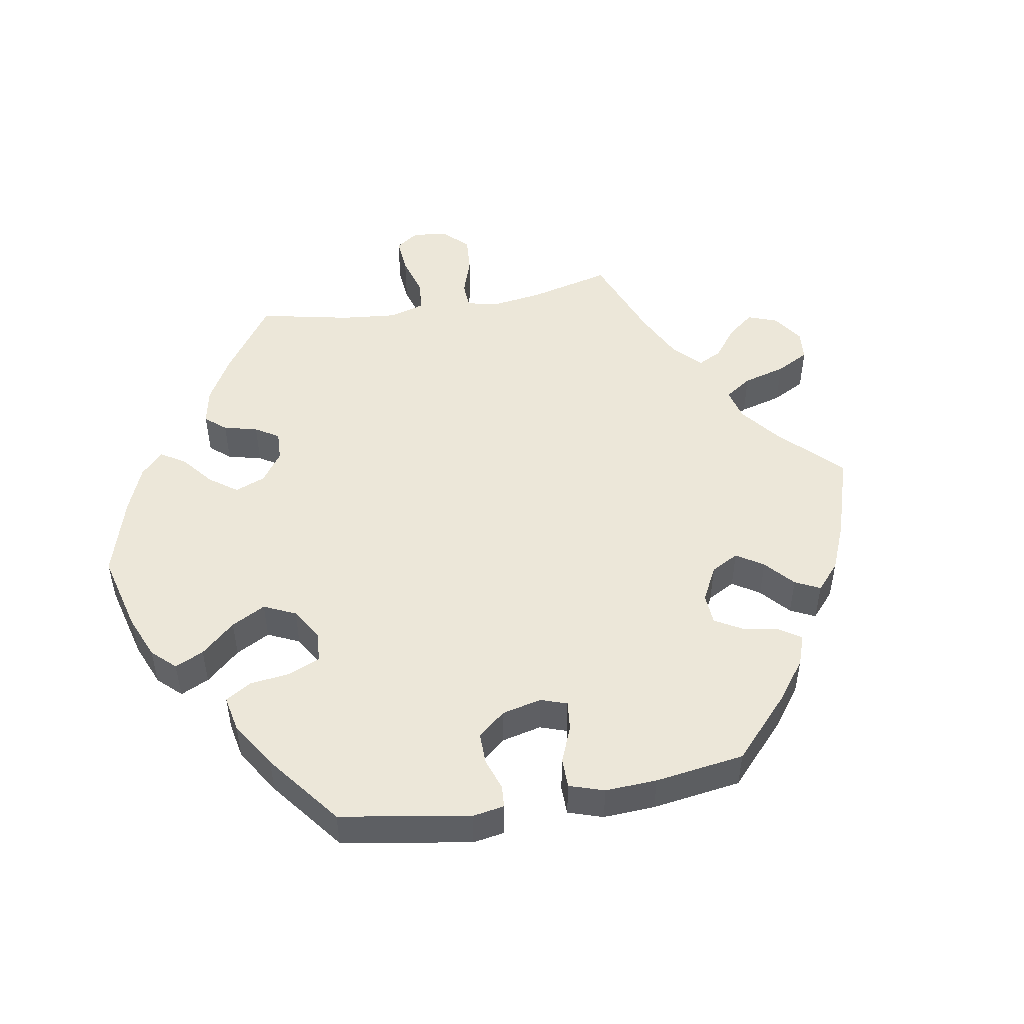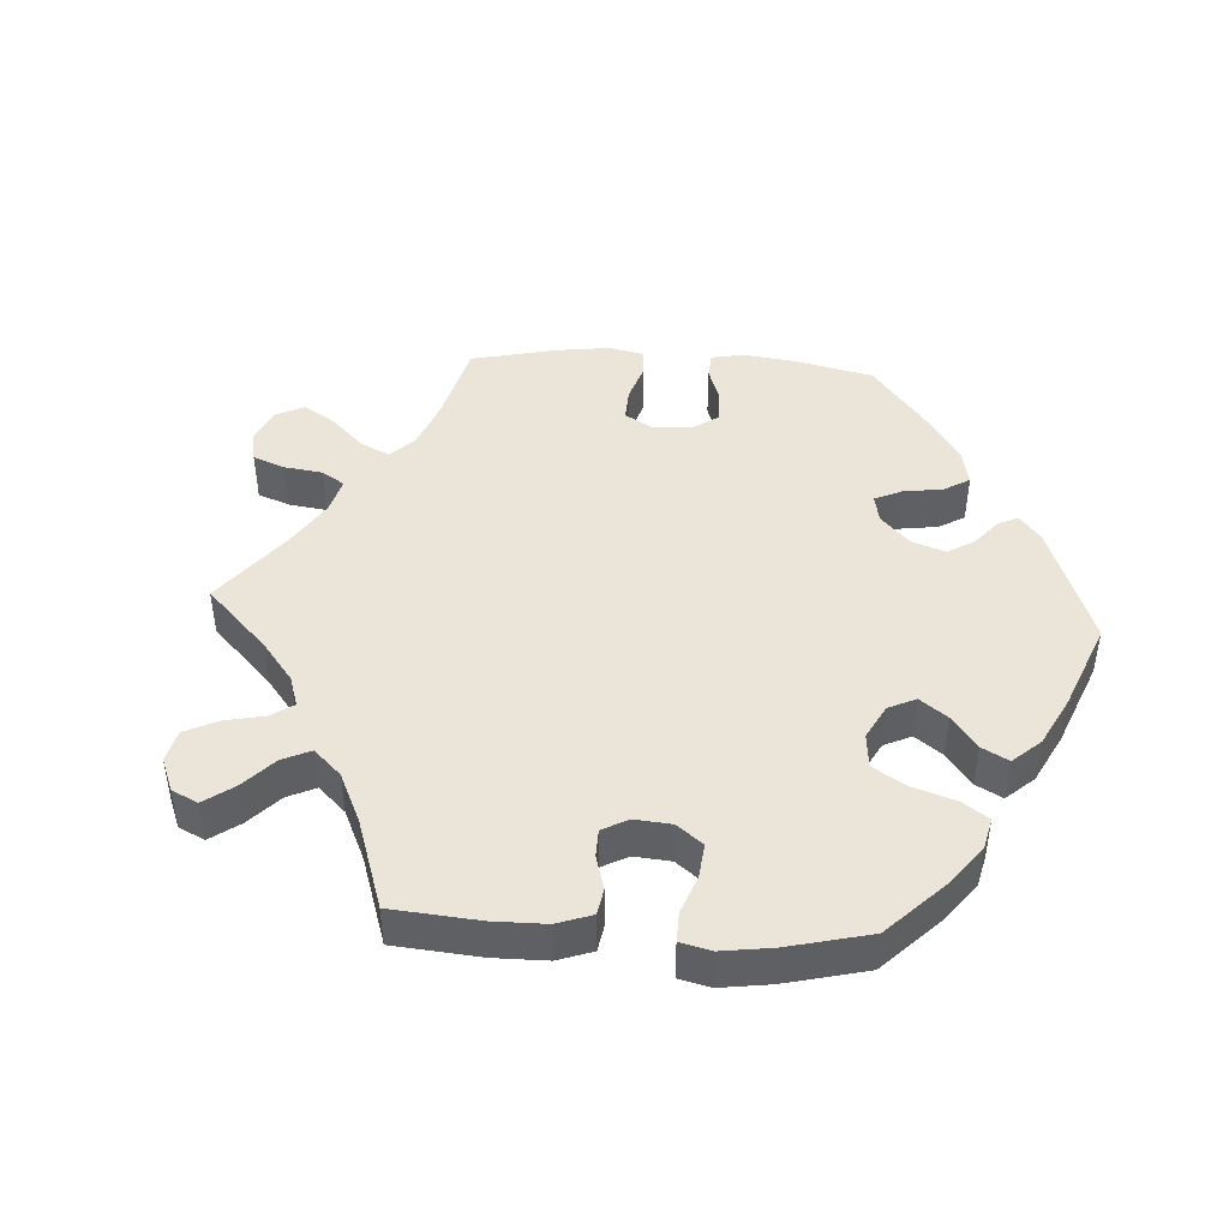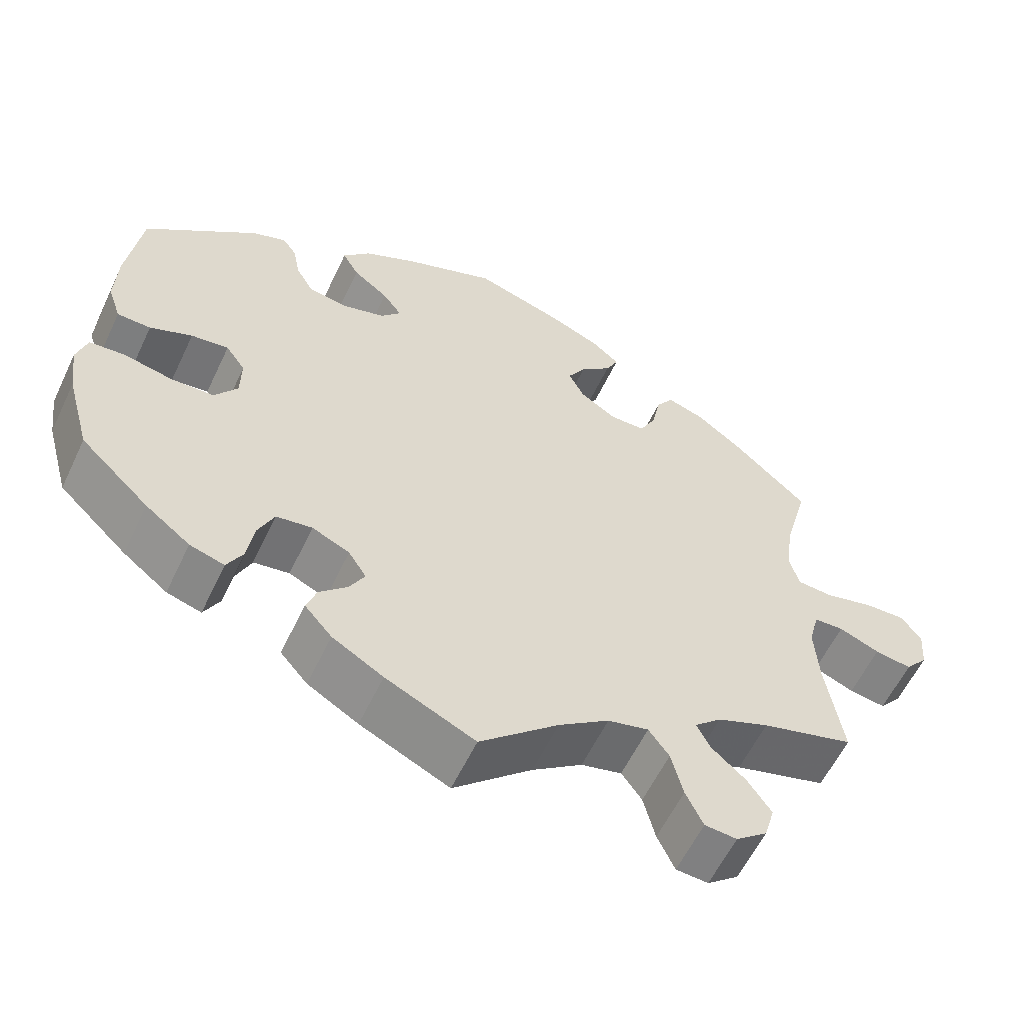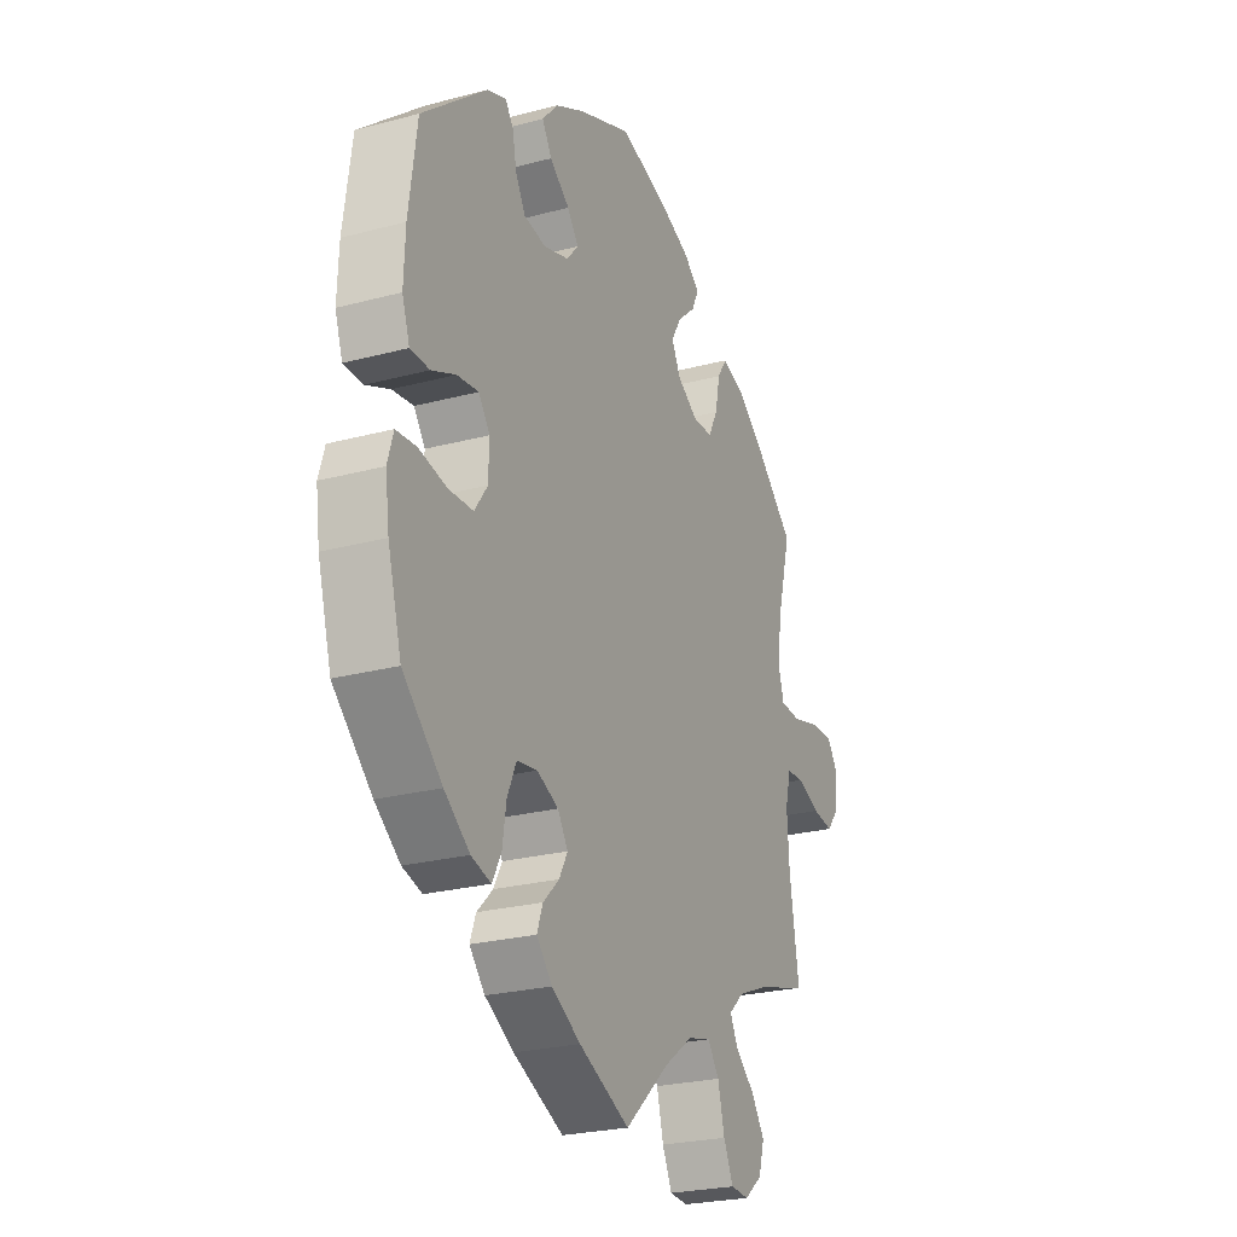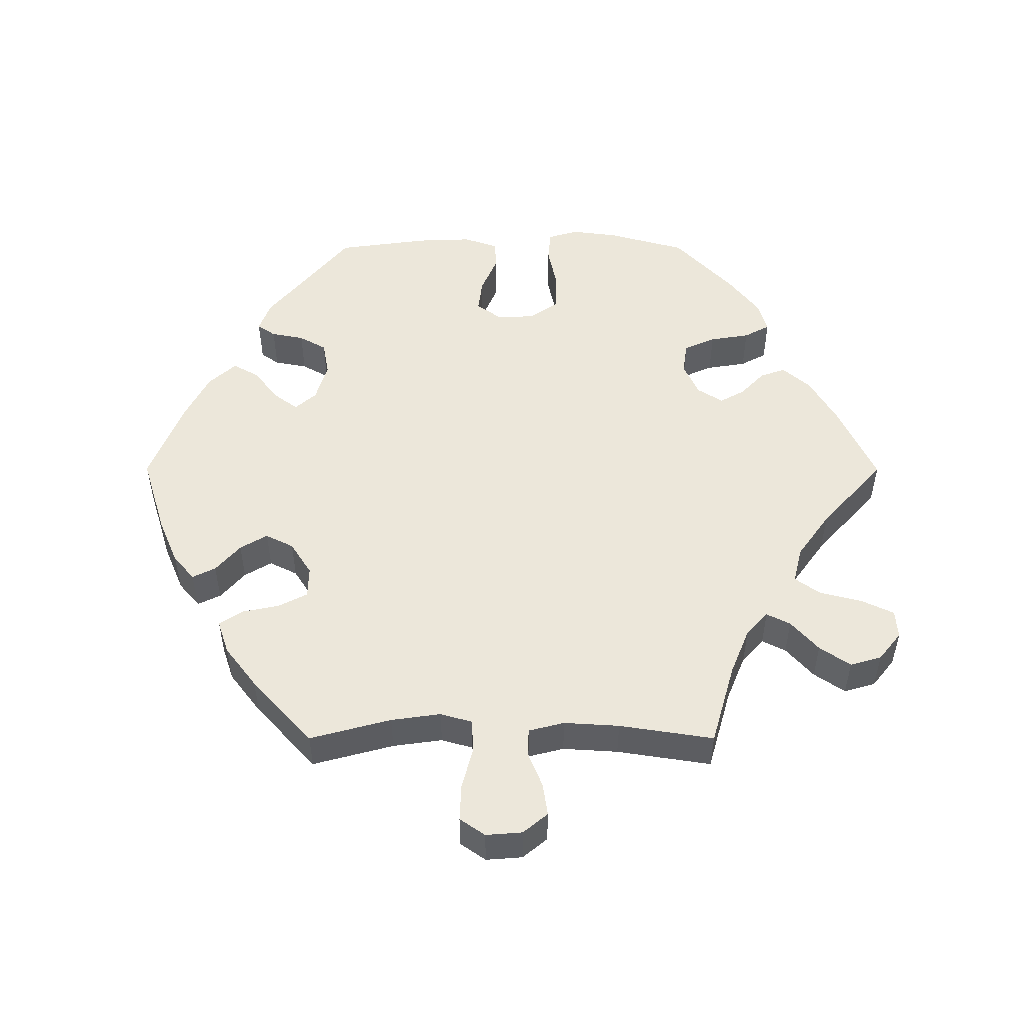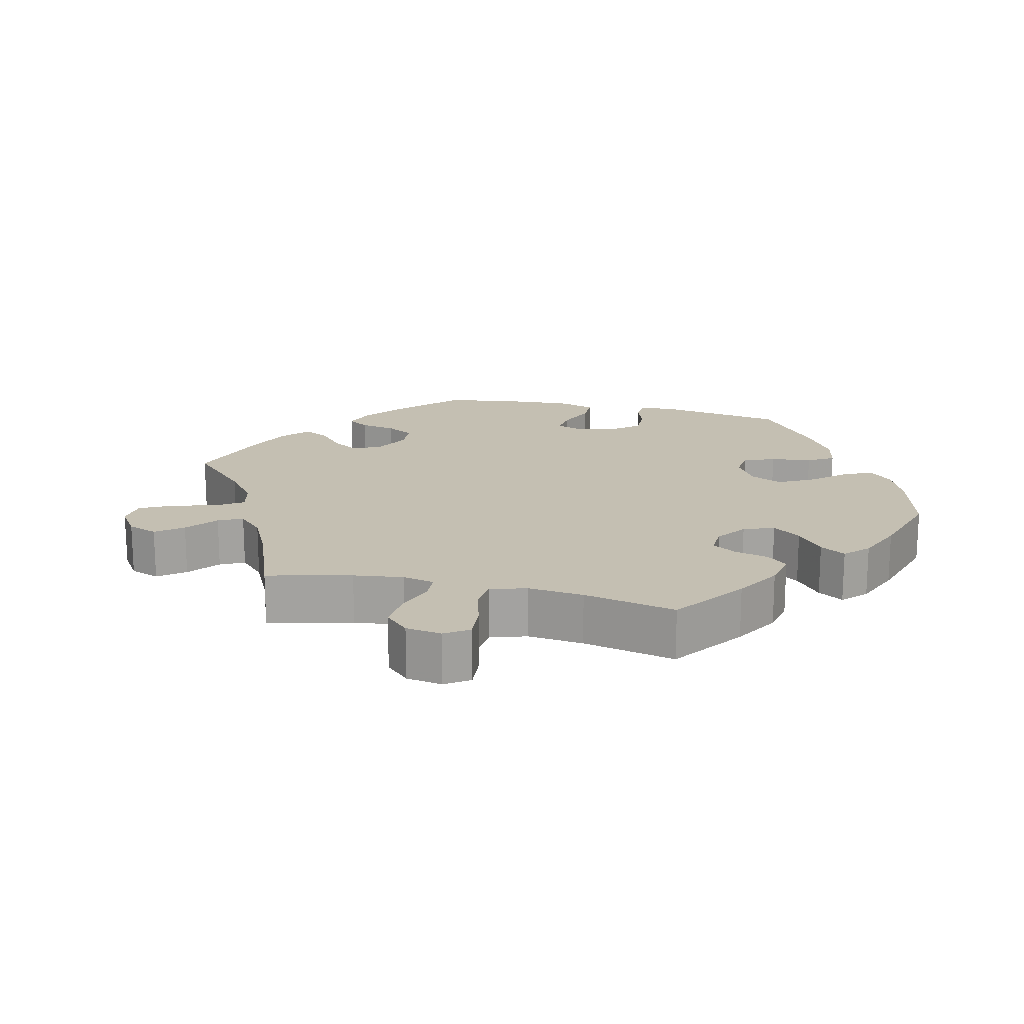
<metadata>
{"format":"obj","ext":"obj","renderer":"f3d","projection":"perspective","resolution":1024,"background":"white","views":[{"elev":49.8,"azim":-40.0,"up":"+Y"},{"elev":45.2,"azim":-146.4,"up":"+Y"},{"elev":-58.9,"azim":-25.3,"up":"+Z"},{"elev":-24.8,"azim":-66.5,"up":"+Z"},{"elev":51.4,"azim":90.0,"up":"+Y"},{"elev":17.6,"azim":163.7,"up":"+Y"}]}
</metadata>
<code>
v 0.383 0.07 -0.323
v 0.317 0.07 -0.35
v 0.283 0.07 -0.381
v 0.3 0.07 -0.415
v 0.344 0.07 -0.454
v 0.374 0.07 -0.498
v 0.361 0.07 -0.543
v 0.321 0.07 -0.575
v 0.28 0.07 -0.572
v 0.258 0.07 -0.525
v 0.243 0.07 -0.465
v 0.217 0.07 -0.429
v 0.165 0.07 -0.442
v 0.101 0.07 -0.488
v 0.001 0.07 -0.578
v -0.113 0.07 -0.525
v -0.178 0.07 -0.487
v -0.213 0.07 -0.447
v -0.2 0.07 -0.411
v -0.164 0.07 -0.376
v -0.145 0.07 -0.341
v -0.168 0.07 -0.305
v -0.216 0.07 -0.283
v -0.262 0.07 -0.29
v -0.282 0.07 -0.335
v -0.291 0.07 -0.392
v -0.311 0.07 -0.429
v -0.355 0.07 -0.416
v -0.412 0.07 -0.372
v -0.5 0.07 -0.289
v -0.531 0.07 -0.178
v -0.54 0.07 -0.111
v -0.527 0.07 -0.067
v -0.482 0.07 -0.063
v -0.419 0.07 -0.076
v -0.364 0.07 -0.074
v -0.335 0.07 -0.033
v -0.334 0.07 0.022
v -0.359 0.07 0.057
v -0.407 0.07 0.051
v -0.461 0.07 0.028
v -0.504 0.07 0.029
v -0.521 0.07 0.079
v -0.518 0.07 0.157
v -0.5 0.07 0.289
v -0.355 0.07 0.409
v -0.312 0.07 0.425
v -0.294 0.07 0.399
v -0.285 0.07 0.352
v -0.263 0.07 0.313
v -0.213 0.07 0.304
v -0.157 0.07 0.321
v -0.131 0.07 0.351
v -0.156 0.07 0.385
v -0.201 0.07 0.42
v -0.222 0.07 0.457
v -0.187 0.07 0.496
v -0.121 0.07 0.53
v -0.001 0.07 0.578
v 0.112 0.07 0.543
v 0.178 0.07 0.515
v 0.213 0.07 0.485
v 0.197 0.07 0.452
v 0.157 0.07 0.417
v 0.134 0.07 0.378
v 0.154 0.07 0.338
v 0.201 0.07 0.308
v 0.246 0.07 0.309
v 0.267 0.07 0.35
v 0.278 0.07 0.404
v 0.3 0.07 0.437
v 0.348 0.07 0.421
v 0.407 0.07 0.376
v 0.501 0.07 0.29
v 0.47 0.07 0.174
v 0.46 0.07 0.103
v 0.473 0.07 0.058
v 0.519 0.07 0.055
v 0.58 0.07 0.071
v 0.633 0.07 0.073
v 0.658 0.07 0.037
v 0.654 0.07 -0.015
v 0.625 0.07 -0.05
v 0.578 0.07 -0.043
v 0.526 0.07 -0.022
v 0.488 0.07 -0.024
v 0.475 0.07 -0.075
v 0.48 0.07 -0.154
v 0.501 0.07 -0.289
v 0.383 0 -0.323
v 0.317 0 -0.35
v 0.283 0 -0.381
v 0.3 0 -0.415
v 0.344 0 -0.454
v 0.374 0 -0.498
v 0.361 0 -0.543
v 0.321 0 -0.575
v 0.28 0 -0.572
v 0.258 0 -0.525
v 0.243 0 -0.465
v 0.217 0 -0.429
v 0.165 0 -0.442
v 0.101 0 -0.488
v 0.001 0 -0.578
v -0.113 0 -0.525
v -0.178 0 -0.487
v -0.213 0 -0.447
v -0.2 0 -0.411
v -0.164 0 -0.376
v -0.145 0 -0.341
v -0.168 0 -0.305
v -0.216 0 -0.283
v -0.262 0 -0.29
v -0.282 0 -0.335
v -0.291 0 -0.392
v -0.311 0 -0.429
v -0.355 0 -0.416
v -0.412 0 -0.372
v -0.5 0 -0.289
v -0.531 0 -0.178
v -0.54 0 -0.111
v -0.527 0 -0.067
v -0.482 0 -0.063
v -0.419 0 -0.076
v -0.364 0 -0.074
v -0.335 0 -0.033
v -0.334 0 0.022
v -0.359 0 0.057
v -0.407 0 0.051
v -0.461 0 0.028
v -0.504 0 0.029
v -0.521 0 0.079
v -0.518 0 0.157
v -0.5 0 0.289
v -0.355 0 0.409
v -0.312 0 0.425
v -0.294 0 0.399
v -0.285 0 0.352
v -0.263 0 0.313
v -0.213 0 0.304
v -0.157 0 0.321
v -0.131 0 0.351
v -0.156 0 0.385
v -0.201 0 0.42
v -0.222 0 0.457
v -0.187 0 0.496
v -0.121 0 0.53
v -0.001 0 0.578
v 0.112 0 0.543
v 0.178 0 0.515
v 0.213 0 0.485
v 0.197 0 0.452
v 0.157 0 0.417
v 0.134 0 0.378
v 0.154 0 0.338
v 0.201 0 0.308
v 0.246 0 0.309
v 0.267 0 0.35
v 0.278 0 0.404
v 0.3 0 0.437
v 0.348 0 0.421
v 0.407 0 0.376
v 0.501 0 0.29
v 0.47 0 0.174
v 0.46 0 0.103
v 0.473 0 0.058
v 0.519 0 0.055
v 0.58 0 0.071
v 0.633 0 0.073
v 0.658 0 0.037
v 0.654 0 -0.015
v 0.625 0 -0.05
v 0.578 0 -0.043
v 0.526 0 -0.022
v 0.488 0 -0.024
v 0.475 0 -0.075
v 0.48 0 -0.154
v 0.501 0 -0.289
f 88 89 1
f 87 88 1 2
f 86 87 2 3
f 82 83 84 85
f 82 85 86
f 81 82 86
f 78 79 80 81
f 77 78 81 86
f 76 77 86 3
f 72 73 74 75
f 72 75 76 3
f 69 70 71 72
f 68 69 72 3
f 61 62 63 64
f 61 64 65
f 60 61 65
f 59 60 65
f 58 59 65 66
f 54 55 56 57
f 53 54 57 58
f 46 47 48 49
f 46 49 50
f 45 46 50
f 44 45 50 51
f 40 41 42 43
f 39 40 43 44
f 32 33 34 35
f 32 35 36
f 31 32 36
f 30 31 36
f 29 30 36 37
f 25 26 27 28
f 24 25 28 29
f 17 18 19 20
f 17 20 21
f 14 15 16 17
f 13 14 17 21
f 12 13 21 22
f 8 9 10 11
f 6 7 8 11
f 4 5 6 11
f 3 4 11 12
f 67 68 3 12
f 53 58 66
f 52 53 66 67
f 39 44 51 52
f 38 39 52 67
f 37 38 67 12
f 24 29 37
f 23 24 37
f 12 22 23 37
f 90 178 177
f 91 90 177 176
f 92 91 176 175
f 174 173 172 171
f 175 174 171
f 175 171 170
f 170 169 168 167
f 175 170 167 166
f 92 175 166 165
f 164 163 162 161
f 92 165 164 161
f 161 160 159 158
f 92 161 158 157
f 153 152 151 150
f 154 153 150
f 154 150 149
f 154 149 148
f 155 154 148 147
f 146 145 144 143
f 147 146 143 142
f 138 137 136 135
f 139 138 135
f 139 135 134
f 140 139 134 133
f 132 131 130 129
f 133 132 129 128
f 124 123 122 121
f 125 124 121
f 125 121 120
f 125 120 119
f 126 125 119 118
f 117 116 115 114
f 118 117 114 113
f 109 108 107 106
f 110 109 106
f 106 105 104 103
f 110 106 103 102
f 111 110 102 101
f 100 99 98 97
f 100 97 96 95
f 100 95 94 93
f 101 100 93 92
f 101 92 157 156
f 155 147 142
f 156 155 142 141
f 141 140 133 128
f 156 141 128 127
f 101 156 127 126
f 126 118 113
f 126 113 112
f 126 112 111 101
f 1 90 91 2
f 2 91 92 3
f 3 92 93 4
f 4 93 94 5
f 5 94 95 6
f 6 95 96 7
f 7 96 97 8
f 8 97 98 9
f 9 98 99 10
f 10 99 100 11
f 11 100 101 12
f 12 101 102 13
f 13 102 103 14
f 14 103 104 15
f 15 104 105 16
f 16 105 106 17
f 17 106 107 18
f 18 107 108 19
f 19 108 109 20
f 20 109 110 21
f 21 110 111 22
f 22 111 112 23
f 23 112 113 24
f 24 113 114 25
f 25 114 115 26
f 26 115 116 27
f 27 116 117 28
f 28 117 118 29
f 29 118 119 30
f 30 119 120 31
f 31 120 121 32
f 32 121 122 33
f 33 122 123 34
f 34 123 124 35
f 35 124 125 36
f 36 125 126 37
f 37 126 127 38
f 38 127 128 39
f 39 128 129 40
f 40 129 130 41
f 41 130 131 42
f 42 131 132 43
f 43 132 133 44
f 44 133 134 45
f 45 134 135 46
f 46 135 136 47
f 47 136 137 48
f 48 137 138 49
f 49 138 139 50
f 50 139 140 51
f 51 140 141 52
f 52 141 142 53
f 53 142 143 54
f 54 143 144 55
f 55 144 145 56
f 56 145 146 57
f 57 146 147 58
f 58 147 148 59
f 59 148 149 60
f 60 149 150 61
f 61 150 151 62
f 62 151 152 63
f 63 152 153 64
f 64 153 154 65
f 65 154 155 66
f 66 155 156 67
f 67 156 157 68
f 68 157 158 69
f 69 158 159 70
f 70 159 160 71
f 71 160 161 72
f 72 161 162 73
f 73 162 163 74
f 74 163 164 75
f 75 164 165 76
f 76 165 166 77
f 77 166 167 78
f 78 167 168 79
f 79 168 169 80
f 80 169 170 81
f 81 170 171 82
f 82 171 172 83
f 83 172 173 84
f 84 173 174 85
f 85 174 175 86
f 86 175 176 87
f 87 176 177 88
f 88 177 178 89
f 89 178 90 1

</code>
